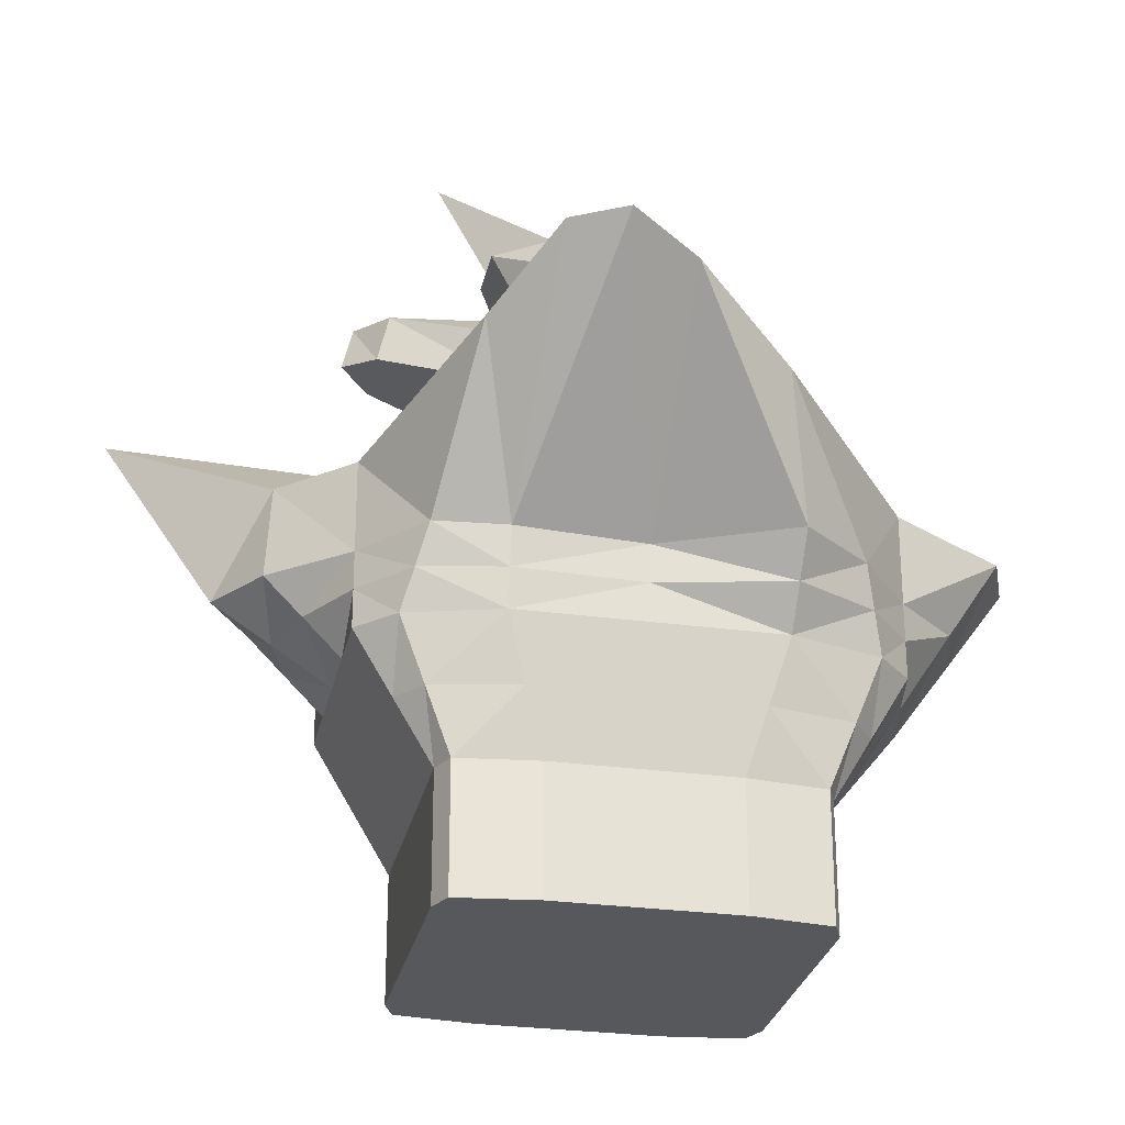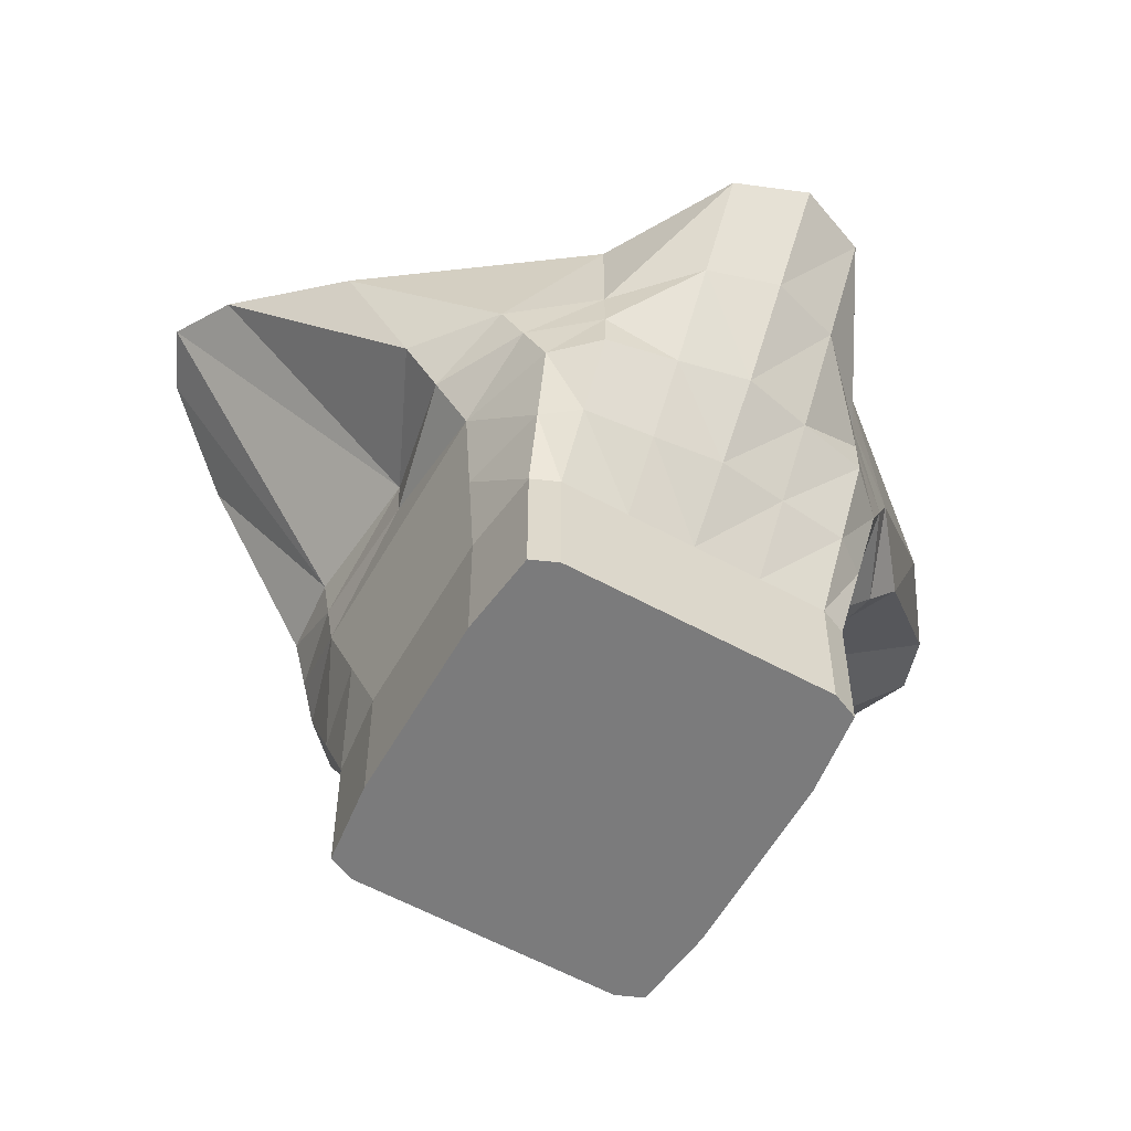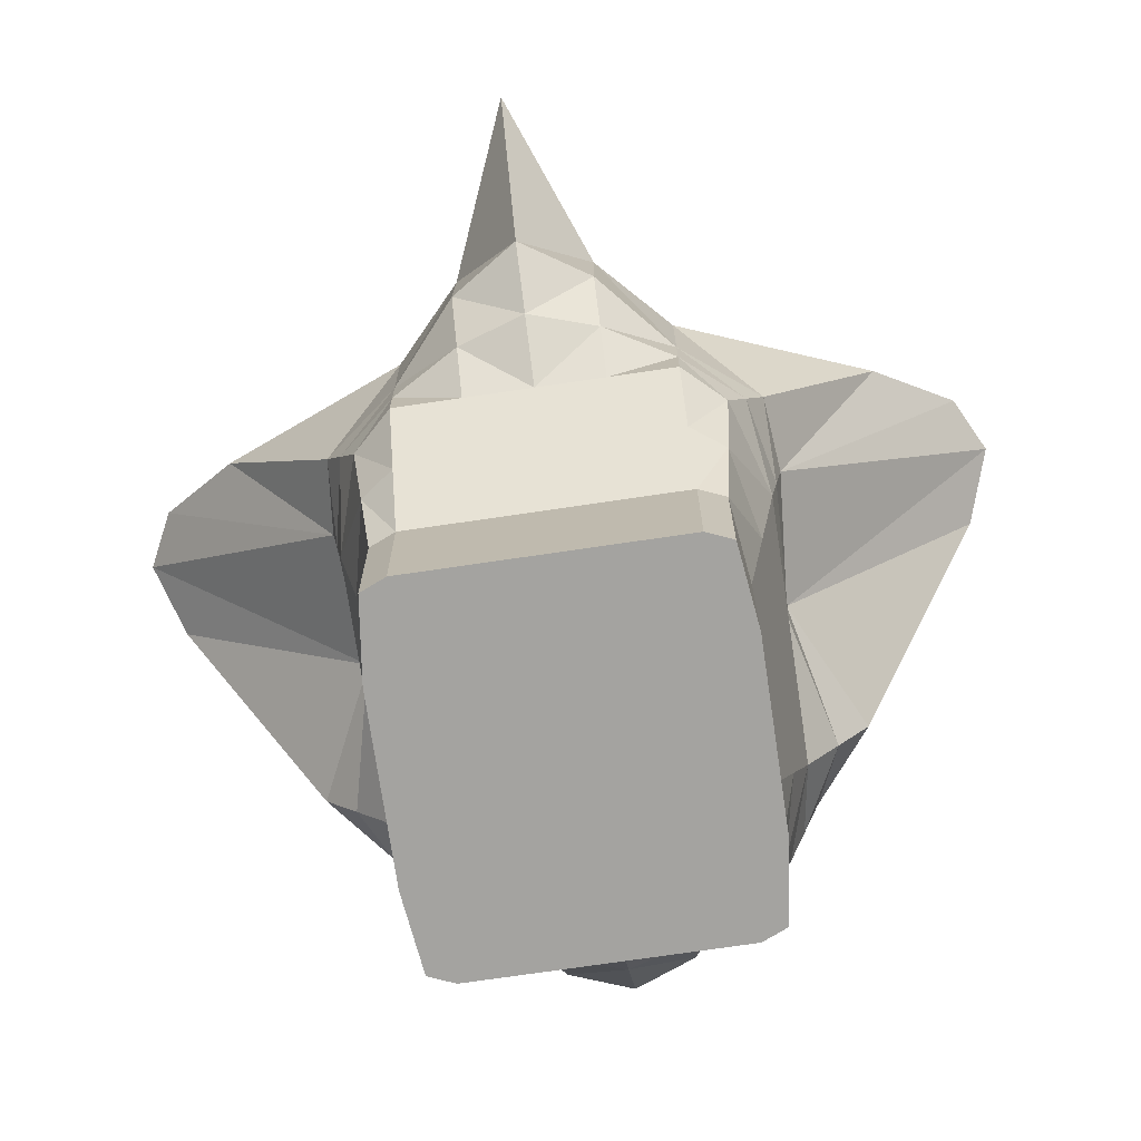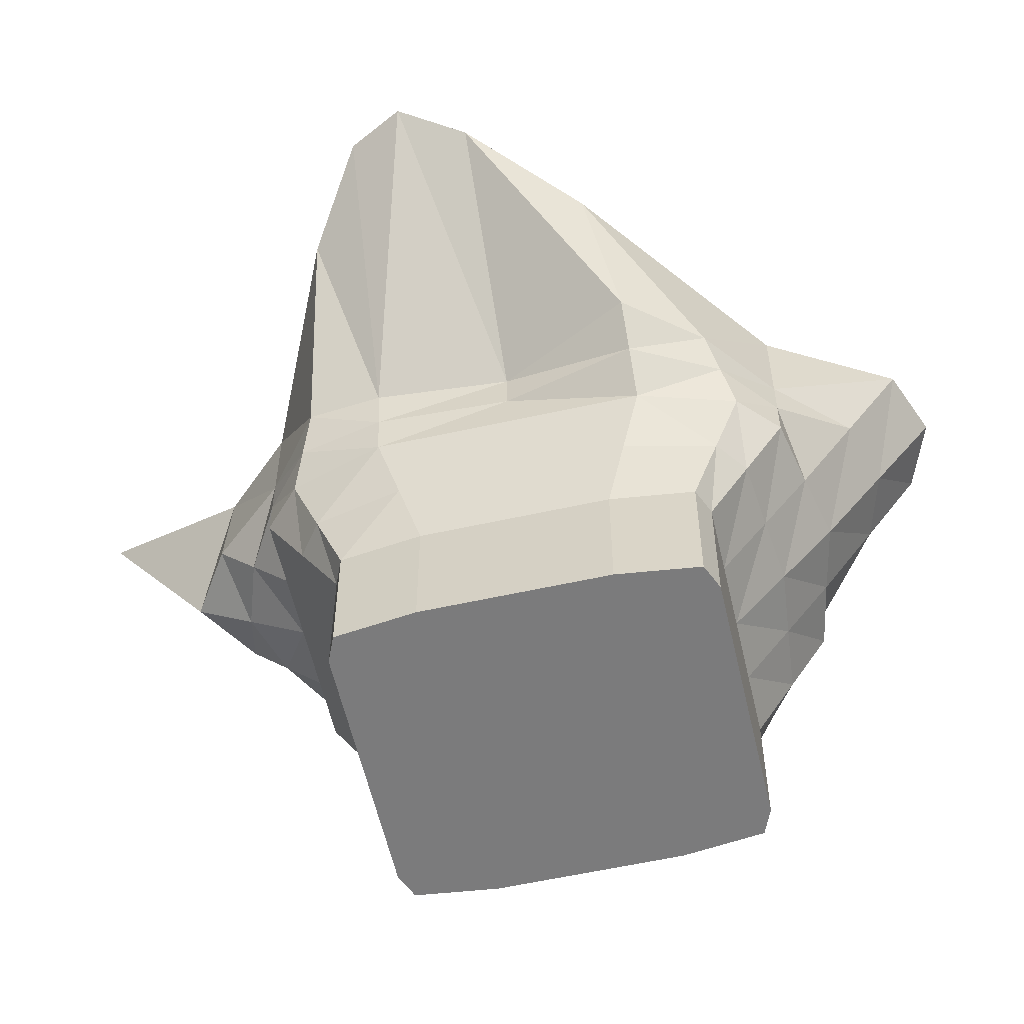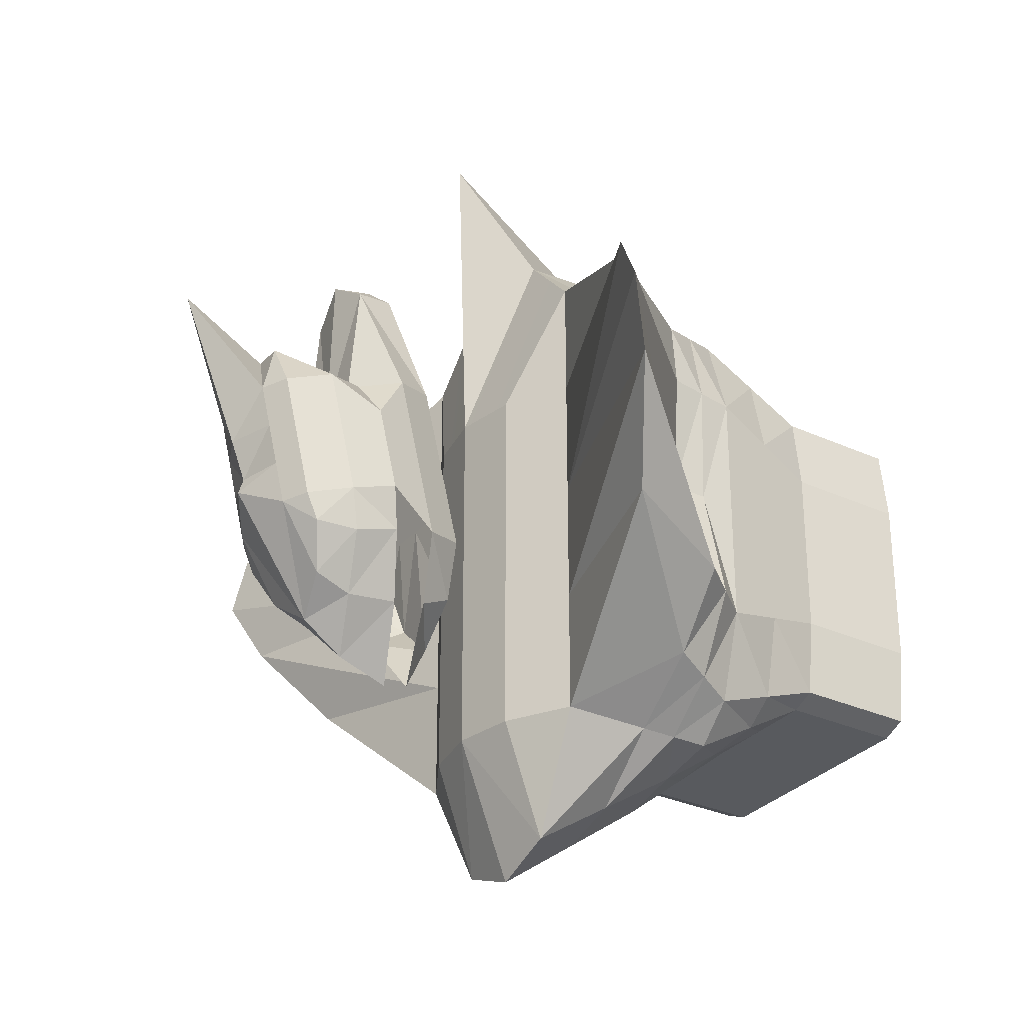
<metadata>
{"format":"obj","ext":"obj","renderer":"f3d","projection":"perspective","resolution":1024,"background":"white","views":[{"elev":-27.7,"azim":78.2,"up":"+Y"},{"elev":-58.5,"azim":150.5,"up":"+Y"},{"elev":-73.0,"azim":8.4,"up":"+Y"},{"elev":-58.4,"azim":102.9,"up":"+Y"},{"elev":-30.6,"azim":-123.4,"up":"+Z"}]}
</metadata>
<code>
o body
v 1.468 10.62 -1.225
v 1.494 14.31 -1.799
v 1.468 11.51 2.516
v 1.499 15.25 1.625
v -1.468 10.62 -1.225
v -1.494 14.31 -1.799
v -1.468 11.51 2.516
v -1.499 15.25 1.625
v 1e-06 12.34 6.015
v 0 17.19 3.997
v 0 10.53 -3.382
v 0 13.71 -3.488
v -0.9615 15.58 1.547
v -0.9615 10.52 -2.469
v -0.734 12.19 5.356
v -0.9615 13.97 -2.78
v 0.734 12.19 5.356
v 0.9615 13.97 -2.78
v 0.9615 15.58 1.547
v 0.9615 10.52 -2.469
v 1.923 12.49 -1.671
v 1.508 13.38 2.071
v -1.508 13.38 2.071
v -1.923 12.49 -1.671
v 0 11.59 -4.567
v 0 13.38 2.071
v -1.187 12.07 -3.079
v -0.9615 13.38 2.071
v 0.9615 13.38 2.071
v 1.187 12.07 -3.079
v 1.752 13.43 -1.893
v 1.923 14.32 1.848
v -1.923 14.32 1.848
v -1.752 13.43 -1.893
v 0 12.77 -4.161
v 0 15.19 2.882
v -0.9615 13.14 -3.092
v -0.6795 15.19 2.882
v 0.6795 15.19 2.882
v 0.9615 13.14 -3.092
v 1.923 12.45 2.293
v -1.923 12.45 2.293
v -1.923 11.55 -1.448
v 0 11.01 -4.428
v 1e-06 13.28 5.792
v -1.187 11.31 -2.897
v -0.9615 13.12 5.133
v 0.9615 13.12 5.133
v 1.187 11.31 -2.897
v 1.923 11.55 -1.448
v 1.468 11.06 0.6454
v 1.499 14.81 -0.2455
v -1.468 11.06 0.6454
v -1.499 14.81 -0.2455
v 0 15.44 -0.3974
v 0 11.06 0.6454
v -0.9615 15.14 -0.3239
v -0.734 11.06 0.6454
v 0.734 11.06 0.6454
v 0.9615 15.14 -0.3239
v -2.18 12.94 0.2
v 2.18 12.94 0.2
v -1.923 13.87 -0.02275
v 1.923 13.87 -0.02275
v 1.923 12 0.4227
v -1.923 12 0.4227
v 1.468 10.84 -0.2899
v -1.499 14.58 -1.181
v 0 15.56 -0.7742
v 0 10.84 -0.2899
v -0.9615 14.91 -1.259
v -0.734 10.84 -0.2899
v 0.734 10.84 -0.2899
v 0.9615 14.91 -1.259
v -2.18 12.71 -0.7354
v -1.923 13.65 -0.9581
v -1.923 11.78 -0.5127
v 1.499 14.58 -1.181
v -1.468 10.84 -0.2899
v 2.18 12.71 -0.7354
v 1.923 13.65 -0.9581
v 1.923 11.78 -0.5127
v 1.499 15.03 0.6899
v -1.468 11.29 1.581
v 2.18 13.16 1.135
v 1.923 14.09 0.9126
v 1.923 12.22 1.358
v 1.468 11.29 1.581
v -1.499 15.03 0.6899
v 0 15.79 0.5084
v 0 11.29 1.581
v -0.9615 15.36 0.6114
v -0.734 11.29 1.581
v 0.734 11.29 1.581
v 0.9615 15.36 0.6114
v -2.18 13.16 1.135
v -1.923 14.09 0.9126
v -1.923 12.22 1.358
v 3.386 -0.9656 -3.474
v 2.834 1.868 -3.71
v 2.834 -0.9656 -3.71
v 2.834 -0.9656 -1.718
v 3.6 -0.9656 -1.718
v 3.386 1.868 -3.474
v 3.6 1.868 -1.718
v 3.94 3.285 -2.138
v 3.531 3.285 -4.032
v 3.675 4.702 -4.591
v 2.834 3.285 -4.551
v 4.281 4.702 -2.559
v 4.044 5.548 -4.364
v 4.301 5.548 0.2746
v 4.974 5.548 -2.559
v 4.281 4.702 0.2746
v 3.94 3.285 0.2746
v 3.94 3.285 2.687
v 4.281 4.702 3.108
v 3.531 3.285 4.581
v 4.044 5.548 4.913
v 4.417 5.548 3.108
v 3.675 4.702 5.14
v 2.834 3.285 5.1
v 2.834 4.702 5.942
v 2.834 5.548 5.942
v 1.417 4.702 5.942
v 2.834 6.395 5.942
v 1.417 5.548 6.768
v 1.417 6.395 7.594
v 1e-06 5.548 7.228
v 1e-06 4.702 5.942
v 0 3.285 5.1
v -1.417 3.285 5.1
v -1.417 4.702 5.942
v -1.417 5.548 6.768
v -2.834 6.395 5.942
v -2.834 5.548 5.942
v -1.417 6.395 7.594
v -1.417 8.389 7.477
v 1e-06 6.395 8.514
v 1.417 8.389 7.477
v 1e-06 9.749 10.88
v 0 9.498 3.108
v 0 9.498 0.2746
v -1.417 9.228 3.108
v 1.417 9.228 3.108
v 1.417 9.228 0.2746
v 2.834 8.42 3.108
v 2.834 8.42 5.942
v 4.412 6.395 4.687
v 6.86 9.645 4.088
v 4.553 6.395 3.108
v 8.581 10.92 2.869
v 2.834 8.42 0.2746
v 9.162 10.99 1.685
v 4.321 6.395 0.2746
v 8.581 10.35 0.2514
v 2.834 8.42 -2.559
v 5.667 6.395 -2.559
v 6.829 9.228 -2.003
v 2.834 8.42 -5.393
v 4.412 6.395 -4.138
v 2.834 6.395 -5.393
v 2.834 5.548 -5.393
v 1.417 6.494 -6.858
v 1.417 8.287 -8.034
v -1e-06 8.287 -8.59
v 1.417 9.228 -5.393
v -1e-06 6.494 -7.293
v 0 9.498 -5.393
v -1.417 8.287 -8.034
v 0 9.498 -2.559
v -1.417 9.228 -5.393
v -2.834 8.42 -5.393
v -1.417 9.228 -2.559
v -1.417 9.228 0.2746
v -2.834 8.42 0.2746
v -2.834 8.42 -2.559
v -6.829 9.228 -2.003
v -8.581 10.35 0.2514
v -9.162 10.99 1.685
v -4.321 6.395 0.2746
v -5.667 6.395 -2.559
v -4.412 6.395 -4.138
v -4.974 5.548 -2.559
v -4.044 5.548 -4.364
v -4.301 5.548 0.2746
v -4.281 4.702 -2.559
v -3.94 3.285 -2.138
v -3.531 3.285 -4.032
v -3.675 4.702 -4.591
v -4.281 4.702 0.2746
v -3.94 3.285 2.687
v -3.94 3.285 0.2746
v -4.281 4.702 3.108
v -3.675 4.702 5.14
v -3.531 3.285 4.581
v -4.044 5.548 4.913
v -4.417 5.548 3.108
v -4.412 6.395 4.687
v -4.553 6.395 3.108
v -6.86 9.645 4.088
v -8.581 10.92 2.869
v -2.834 8.42 3.108
v -2.834 8.42 5.942
v -2.834 1.868 4.259
v -2.834 3.285 5.1
v -3.386 1.868 4.023
v -3.386 -0.9656 4.023
v -3.6 1.868 2.267
v -3.6 1.868 0.2746
v -3.6 -0.9656 2.267
v -3.6 -0.9656 0.2746
v -2.834 -0.9656 0.2746
v -2.834 -0.9656 2.267
v -1.417 -0.9656 2.267
v -1.417 -0.9656 0.2746
v -2.834 -0.9656 4.259
v -1.417 1.868 4.259
v -1.417 -0.9656 4.259
v 0 1.868 4.259
v 0 -0.9656 4.259
v 0 -0.9656 2.267
v 0 -0.9656 0.2746
v 1.417 -0.9656 2.267
v 1.417 -0.9656 0.2746
v 1.417 -0.9656 -1.718
v 2.834 -0.9656 0.2746
v 2.834 -0.9656 2.267
v 3.6 -0.9656 0.2746
v 3.6 -0.9656 2.267
v 3.6 1.868 0.2746
v 3.6 1.868 2.267
v 3.386 1.868 4.023
v 3.386 -0.9656 4.023
v 2.834 -0.9656 4.259
v 2.834 1.868 4.259
v 1.417 -0.9656 4.259
v 1.417 1.868 4.259
v 1.417 3.285 5.1
v 0 -0.9656 -1.718
v 1.417 -0.9656 -3.71
v 0 -0.9656 -3.71
v 1.417 1.868 -3.71
v 0 1.868 -3.71
v 1.417 3.285 -4.695
v -1.417 3.285 -4.695
v -1.417 1.868 -3.71
v 0 3.285 -4.853
v -1.417 4.702 -5.681
v -1e-06 4.702 -5.996
v 1.417 4.702 -5.681
v 2.834 4.702 -5.393
v -1.417 6.494 -6.858
v -2.834 6.395 -5.393
v -2.834 5.548 -5.393
v -2.834 4.702 -5.393
v -2.834 3.285 -4.551
v -2.834 1.868 -3.71
v -2.834 -0.9656 -3.71
v -1.417 -0.9656 -3.71
v -3.386 1.868 -3.474
v -3.386 -0.9656 -3.474
v -3.6 1.868 -1.718
v -3.6 -0.9656 -1.718
v -2.834 -0.9656 -1.718
v -1.417 -0.9656 -1.718
v -2.834 4.702 5.942
v 1.417 9.228 -2.559
f 83 32 86
f 38 8 33
f 76 6 34
f 18 31 40
f 72 5 14
f 74 2 18
f 71 12 16
f 70 20 73
f 37 12 35
f 19 36 39
f 34 16 37
f 71 6 68
f 70 14 11
f 36 13 38
f 4 39 32
f 73 1 67
f 74 12 69
f 12 40 35
f 41 29 48
f 26 47 45
f 48 26 45
f 80 82 50
f 28 42 47
f 85 41 87
f 35 30 25
f 32 29 22
f 26 38 28
f 24 37 27
f 39 26 29
f 27 35 25
f 40 21 30
f 76 24 75
f 28 33 23
f 85 32 22
f 87 3 88
f 47 7 15
f 77 5 79
f 20 50 1
f 46 11 14
f 17 45 9
f 43 14 5
f 45 15 9
f 3 48 17
f 11 49 20
f 98 53 84
f 82 51 67
f 81 62 80
f 97 61 96
f 80 65 82
f 96 66 98
f 95 55 90
f 94 51 88
f 93 56 91
f 92 54 89
f 91 59 94
f 92 55 57
f 83 60 95
f 84 58 93
f 89 63 97
f 78 64 81
f 2 81 31
f 43 77 75
f 21 81 80
f 50 67 1
f 66 79 53
f 63 75 61
f 61 77 66
f 60 69 55
f 59 67 51
f 58 70 56
f 57 68 54
f 56 73 59
f 57 69 71
f 52 74 60
f 53 72 58
f 54 76 63
f 8 97 33
f 7 93 15
f 4 95 19
f 13 90 92
f 17 91 94
f 13 89 8
f 15 91 9
f 3 94 88
f 19 90 10
f 42 96 98
f 33 96 23
f 42 84 7
f 65 88 51
f 64 85 62
f 62 87 65
f 52 86 64
f 83 4 32
f 38 13 8
f 76 68 6
f 18 2 31
f 72 79 5
f 74 78 2
f 71 69 12
f 70 11 20
f 37 16 12
f 19 10 36
f 34 6 16
f 71 16 6
f 70 72 14
f 36 10 13
f 4 19 39
f 73 20 1
f 74 18 12
f 12 18 40
f 41 22 29
f 26 28 47
f 48 29 26
f 28 23 42
f 85 22 41
f 35 40 30
f 32 39 29
f 26 36 38
f 24 34 37
f 39 36 26
f 27 37 35
f 40 31 21
f 76 34 24
f 28 38 33
f 85 86 32
f 87 41 3
f 47 42 7
f 77 43 5
f 20 49 50
f 46 44 11
f 17 48 45
f 43 46 14
f 45 47 15
f 3 41 48
f 11 44 49
f 98 66 53
f 82 65 51
f 81 64 62
f 97 63 61
f 80 62 65
f 96 61 66
f 95 60 55
f 94 59 51
f 93 58 56
f 92 57 54
f 91 56 59
f 92 90 55
f 83 52 60
f 84 53 58
f 89 54 63
f 78 52 64
f 2 78 81
f 21 31 81
f 50 82 67
f 66 77 79
f 63 76 75
f 61 75 77
f 60 74 69
f 59 73 67
f 58 72 70
f 57 71 68
f 56 70 73
f 57 55 69
f 52 78 74
f 53 79 72
f 54 68 76
f 8 89 97
f 7 84 93
f 4 83 95
f 13 10 90
f 17 9 91
f 13 92 89
f 15 93 91
f 3 17 94
f 19 95 90
f 42 23 96
f 33 97 96
f 42 98 84
f 65 87 88
f 64 86 85
f 62 85 87
f 52 83 86
f 100 104 99
f 100 99 101
f 102 101 99
f 102 99 103
f 104 103 99
f 104 105 103
f 104 106 105
f 104 107 106
f 100 107 104
f 107 108 110
f 109 108 107
f 100 109 107
f 107 110 106
f 111 110 108
f 106 110 114
f 111 113 110
f 110 113 112
f 110 112 114
f 106 114 115
f 114 116 115
f 114 117 116
f 112 117 114
f 117 118 116
f 117 121 118
f 112 120 117
f 117 120 119
f 117 119 121
f 121 122 118
f 121 123 122
f 121 124 123
f 121 119 124
f 124 125 123
f 124 127 125
f 126 127 124
f 119 126 124
f 127 130 125
f 126 128 127
f 128 129 127
f 127 129 130
f 125 130 131
f 130 132 131
f 130 133 132
f 130 134 133
f 130 129 134
f 134 137 135
f 134 135 136
f 129 137 134
f 133 134 136
f 138 135 137
f 139 138 137
f 129 139 137
f 140 141 139
f 140 139 128
f 128 139 129
f 139 141 138
f 140 142 141
f 138 141 142
f 144 142 143
f 145 143 142
f 138 142 144
f 140 145 142
f 145 146 143
f 147 146 145
f 148 147 145
f 148 145 140
f 126 148 140
f 149 148 126
f 150 147 148
f 149 150 148
f 151 152 150
f 151 150 149
f 150 152 147
f 152 154 153
f 152 153 147
f 154 152 151
f 156 154 155
f 154 151 155
f 153 154 156
f 157 156 159
f 153 156 157
f 159 156 158
f 156 155 158
f 157 159 160
f 160 159 161
f 159 158 161
f 160 161 162
f 162 161 111
f 161 158 113
f 161 113 111
f 164 162 163
f 162 111 163
f 164 165 162
f 165 160 162
f 168 166 165
f 169 165 166
f 169 167 165
f 165 167 160
f 168 165 164
f 170 172 169
f 170 169 166
f 171 169 172
f 171 167 169
f 171 172 174
f 174 172 173
f 173 172 170
f 175 171 174
f 176 175 174
f 176 174 177
f 174 173 177
f 177 173 178
f 177 178 179
f 176 177 179
f 182 179 178
f 181 180 179
f 176 179 180
f 181 179 182
f 184 182 183
f 182 178 183
f 181 182 184
f 187 184 185
f 184 183 185
f 186 184 187
f 181 184 186
f 191 187 188
f 187 189 188
f 187 190 189
f 186 187 191
f 187 185 190
f 192 194 191
f 192 191 193
f 191 188 193
f 194 186 191
f 196 195 194
f 197 194 195
f 196 194 192
f 197 198 194
f 194 198 186
f 199 200 198
f 199 198 197
f 198 200 181
f 198 181 186
f 201 200 199
f 200 202 180
f 200 180 181
f 201 202 200
f 202 176 180
f 202 203 176
f 201 203 202
f 201 204 203
f 204 144 203
f 203 144 175
f 203 175 176
f 204 201 199
f 204 199 135
f 138 204 135
f 204 138 144
f 135 199 197
f 135 197 136
f 136 197 195
f 206 195 196
f 205 206 196
f 205 196 207
f 207 196 192
f 208 207 209
f 205 207 208
f 207 192 209
f 209 192 193
f 211 209 210
f 209 193 210
f 208 209 211
f 211 212 213
f 211 210 212
f 208 211 214
f 211 213 214
f 208 214 217
f 217 214 215
f 214 216 215
f 214 213 216
f 205 208 217
f 218 205 217
f 218 217 219
f 217 215 219
f 220 218 219
f 220 219 221
f 219 222 221
f 219 215 222
f 222 223 225
f 215 223 222
f 221 222 224
f 222 225 224
f 224 225 227
f 225 226 102
f 223 226 225
f 225 102 227
f 227 102 103
f 227 103 229
f 224 227 228
f 228 227 229
f 228 229 230
f 231 230 229
f 105 231 229
f 105 229 103
f 231 232 230
f 105 115 231
f 115 232 231
f 232 234 230
f 115 116 232
f 116 233 232
f 232 233 234
f 234 228 230
f 234 235 228
f 234 236 235
f 234 233 236
f 236 237 235
f 118 236 233
f 236 238 237
f 236 239 238
f 236 122 239
f 118 122 236
f 123 125 239
f 125 131 239
f 123 239 122
f 239 131 220
f 239 220 238
f 238 220 221
f 238 221 237
f 237 224 228
f 221 224 237
f 237 228 235
f 116 118 233
f 223 240 226
f 240 241 226
f 226 241 101
f 226 101 102
f 240 242 241
f 244 241 242
f 244 243 241
f 243 101 241
f 247 244 242
f 244 245 243
f 244 248 245
f 246 248 244
f 246 244 247
f 249 250 248
f 249 248 246
f 248 250 251
f 248 251 245
f 245 251 252
f 251 163 252
f 250 164 251
f 251 164 163
f 109 252 108
f 163 108 252
f 245 252 109
f 250 168 164
f 253 168 250
f 253 250 249
f 254 170 253
f 254 253 255
f 255 253 249
f 170 168 253
f 190 185 255
f 185 254 255
f 255 249 256
f 190 255 256
f 190 256 257
f 256 246 257
f 256 249 246
f 257 246 247
f 257 247 258
f 190 257 189
f 189 257 258
f 261 258 259
f 258 260 259
f 258 247 260
f 189 258 261
f 263 261 262
f 261 259 262
f 188 189 261
f 188 261 263
f 263 262 264
f 210 263 264
f 193 263 210
f 193 188 263
f 265 264 262
f 212 264 265
f 210 264 212
f 265 262 259
f 212 265 213
f 265 259 260
f 213 265 266
f 265 260 266
f 216 266 240
f 213 266 216
f 266 242 240
f 266 260 242
f 247 242 260
f 185 183 254
f 173 170 254
f 183 173 254
f 243 245 109
f 243 100 101
f 243 109 100
f 216 240 223
f 215 216 223
f 131 218 220
f 132 205 218
f 131 132 218
f 132 206 205
f 133 206 132
f 206 267 195
f 133 267 206
f 136 195 267
f 133 136 267
f 183 178 173
f 175 143 171
f 144 143 175
f 146 268 171
f 146 171 143
f 171 268 167
f 153 157 268
f 157 167 268
f 153 268 146
f 170 166 168
f 157 160 167
f 163 111 108
f 113 158 155
f 113 155 112
f 155 120 112
f 155 151 120
f 147 153 146
f 120 151 149
f 120 149 119
f 119 149 126
f 126 140 128
f 105 106 115

</code>
